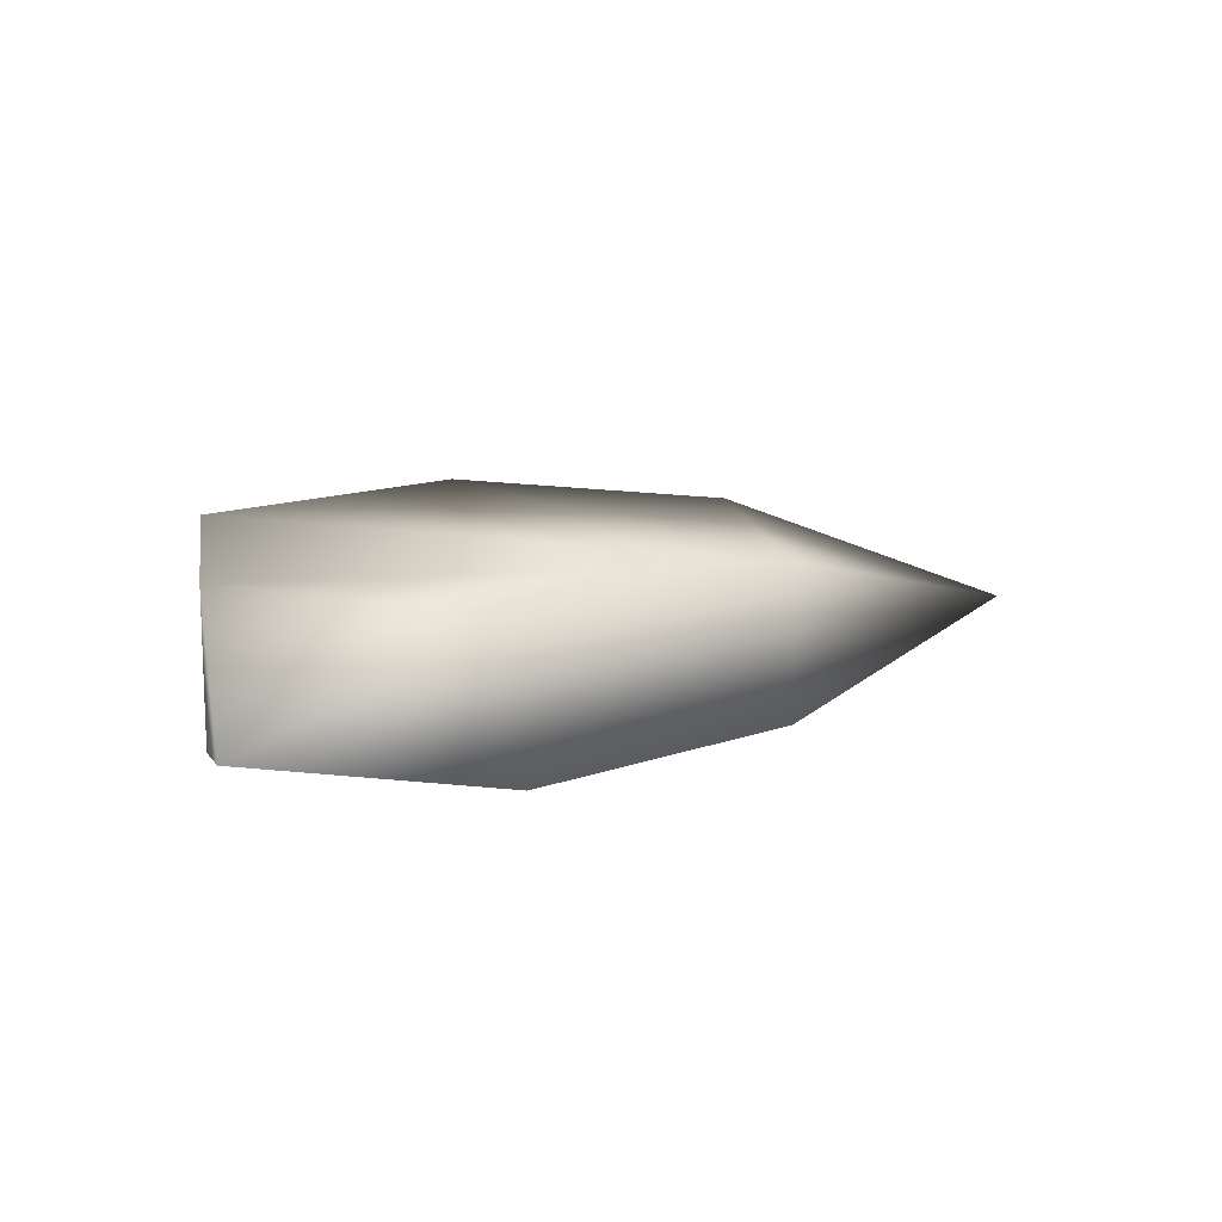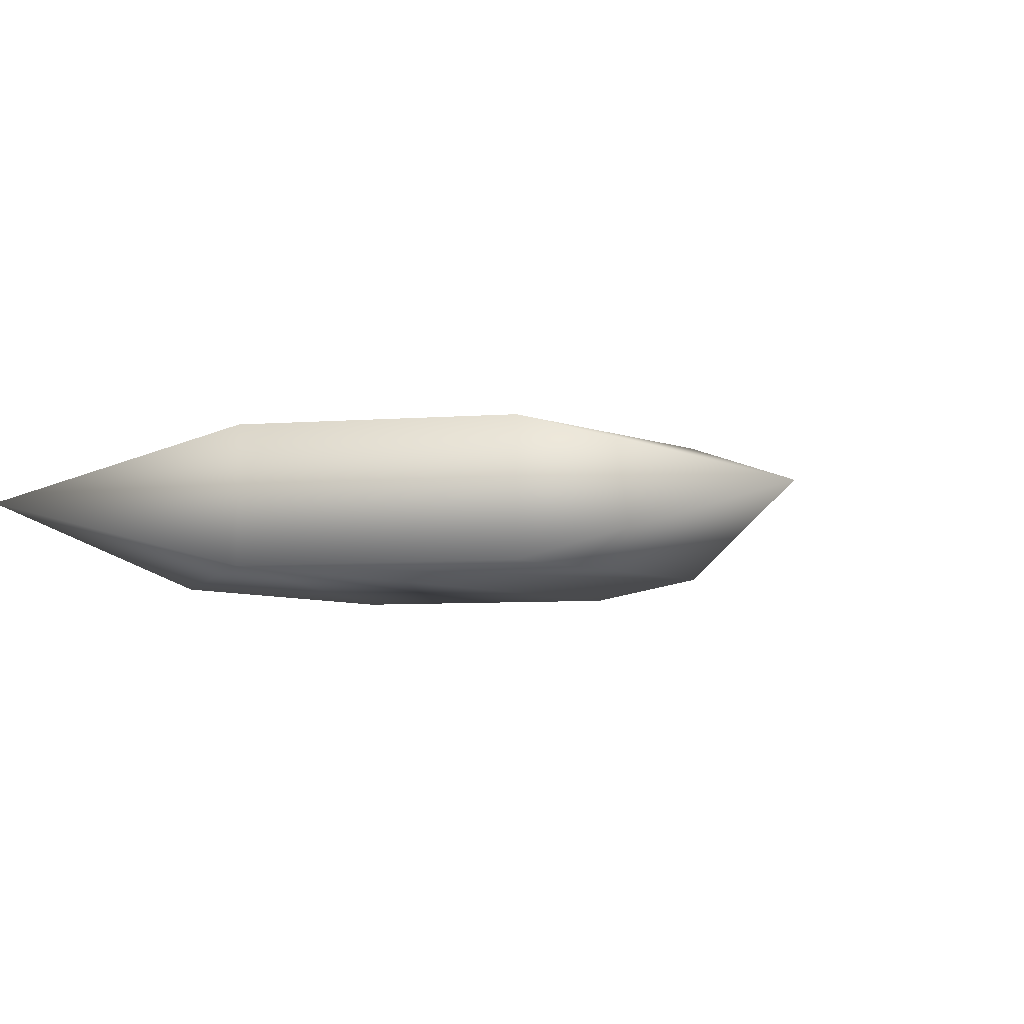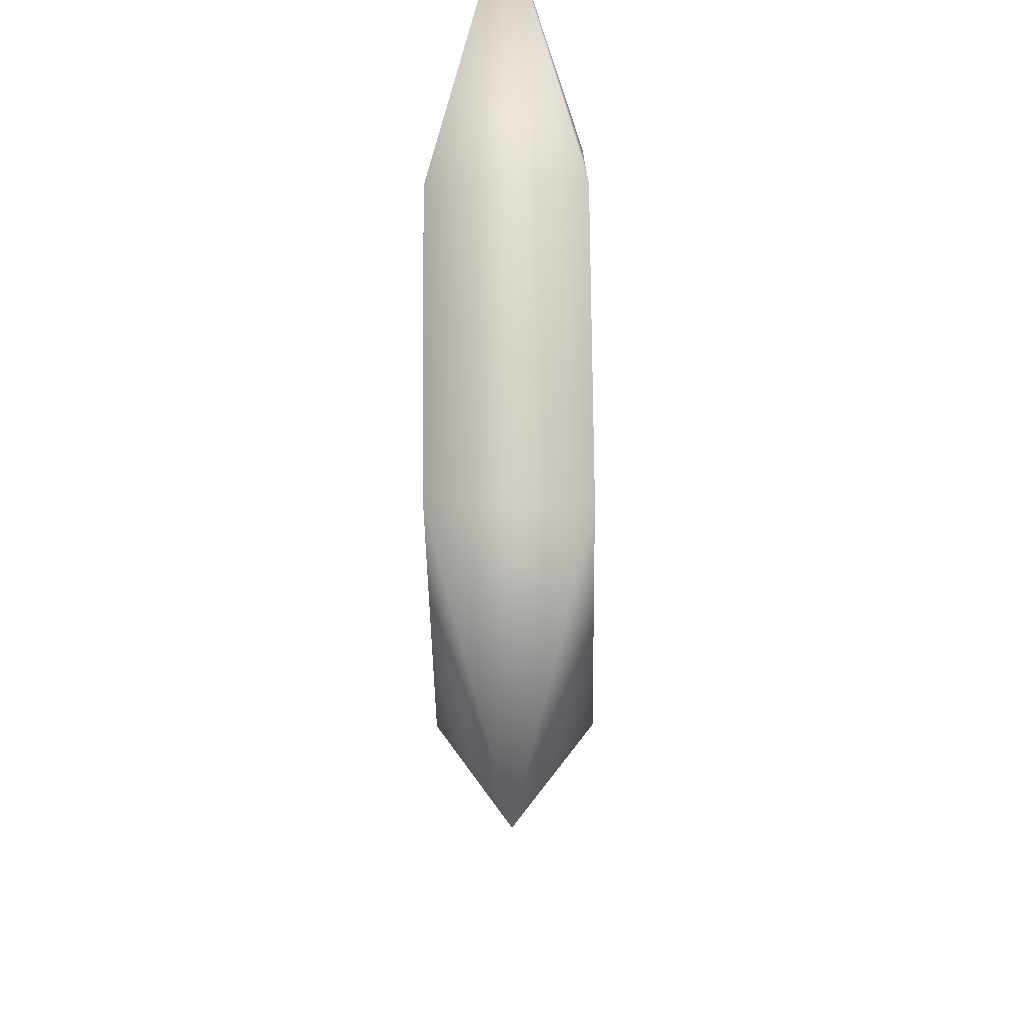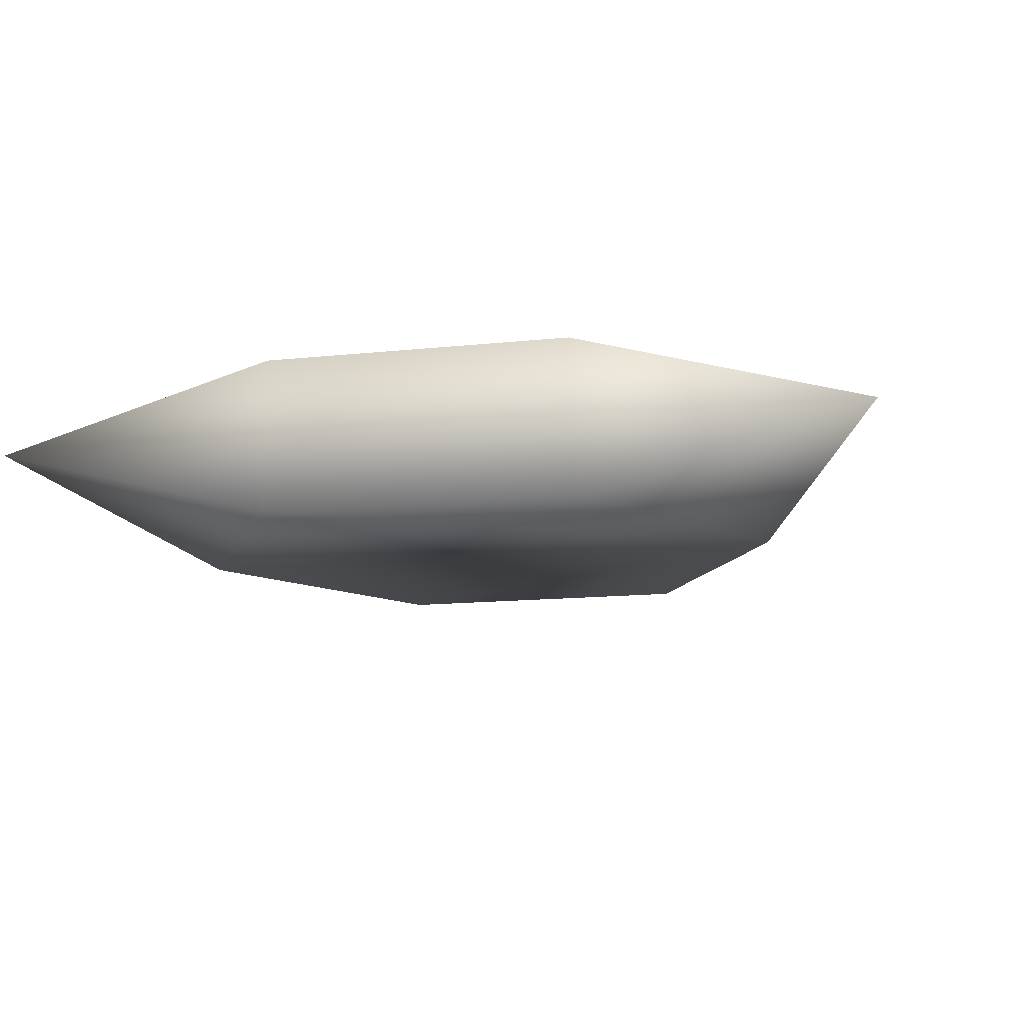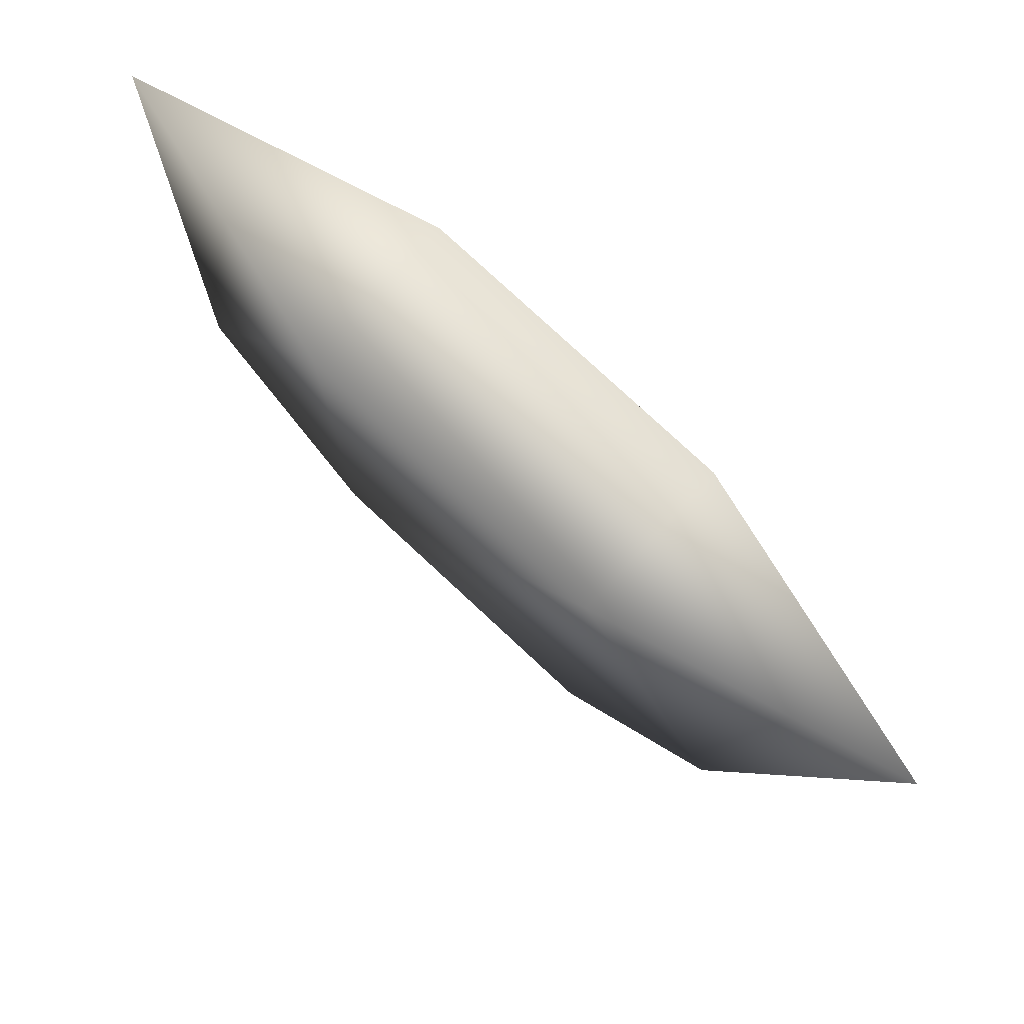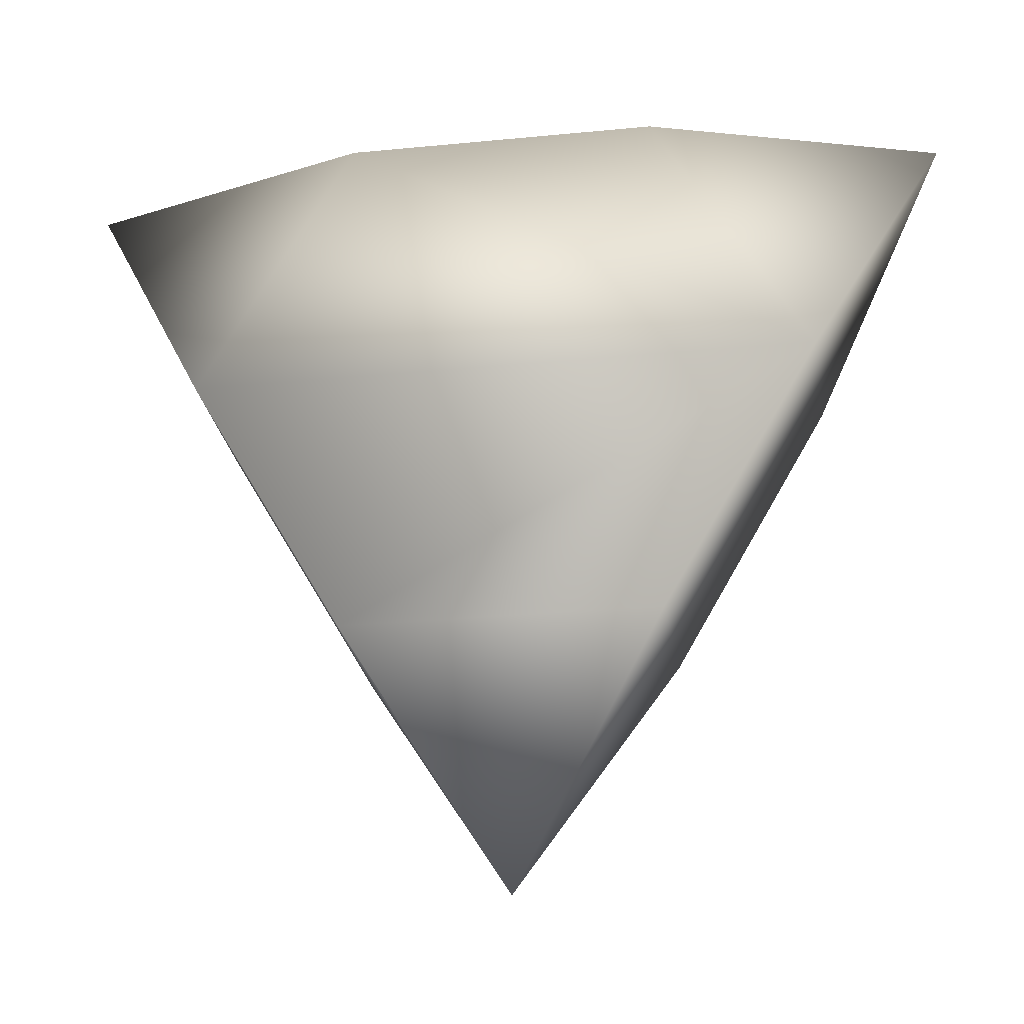
<metadata>
{"format":"obj","ext":"obj","renderer":"f3d","projection":"perspective","resolution":1024,"background":"white","views":[{"elev":13.7,"azim":80.6,"up":"+Y"},{"elev":-7.3,"azim":131.9,"up":"+Y"},{"elev":-45.2,"azim":-89.0,"up":"+Z"},{"elev":-12.9,"azim":14.1,"up":"+Y"},{"elev":78.2,"azim":-137.1,"up":"+Z"},{"elev":-25.8,"azim":8.8,"up":"+Z"}]}
</metadata>
<code>
o Cylinder01
v 1.001 3.401 -0.0009999
v 0.501 3.401 -0.867
v -0.499 3.401 -0.867
v -0.999 3.401 -0.0009999
v -0.499 3.401 0.865
v 0.501 3.401 0.865
v 1.001 3.901 -0.0009999
v 0.501 3.901 -0.867
v -0.499 3.901 -0.867
v -0.999 3.901 -0.0009999
v -0.499 3.901 0.865
v 0.501 3.901 0.865
v 1.439 3.651 0.8294
v 0.0009999 3.651 -1.662
v -1.437 3.651 0.8294
g Cylinder01_01 - Default
f 1 6 5 4 3 2
f 1 13 6
f 2 8 7 1
f 2 14 8
f 3 14 2
f 4 10 9 3
f 4 15 10
f 5 15 4
f 6 12 11 5
f 6 13 12
f 7 13 1
f 8 9 10 11 12 7
f 8 14 9
f 9 14 3
f 10 15 11
f 11 15 5
f 12 13 7

</code>
